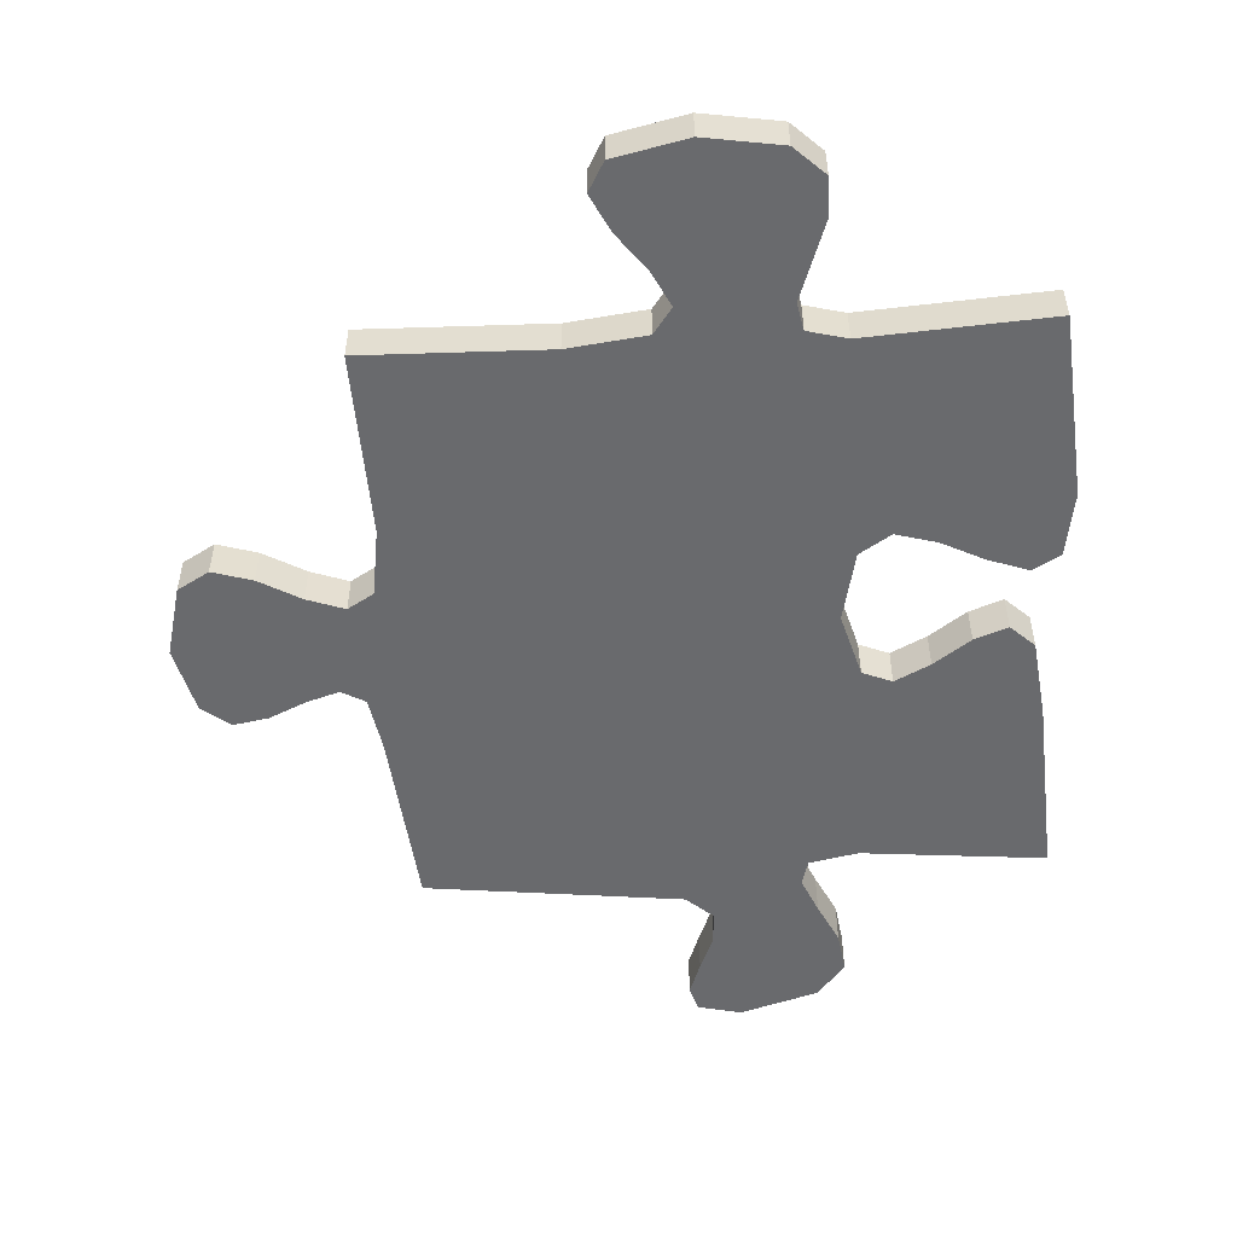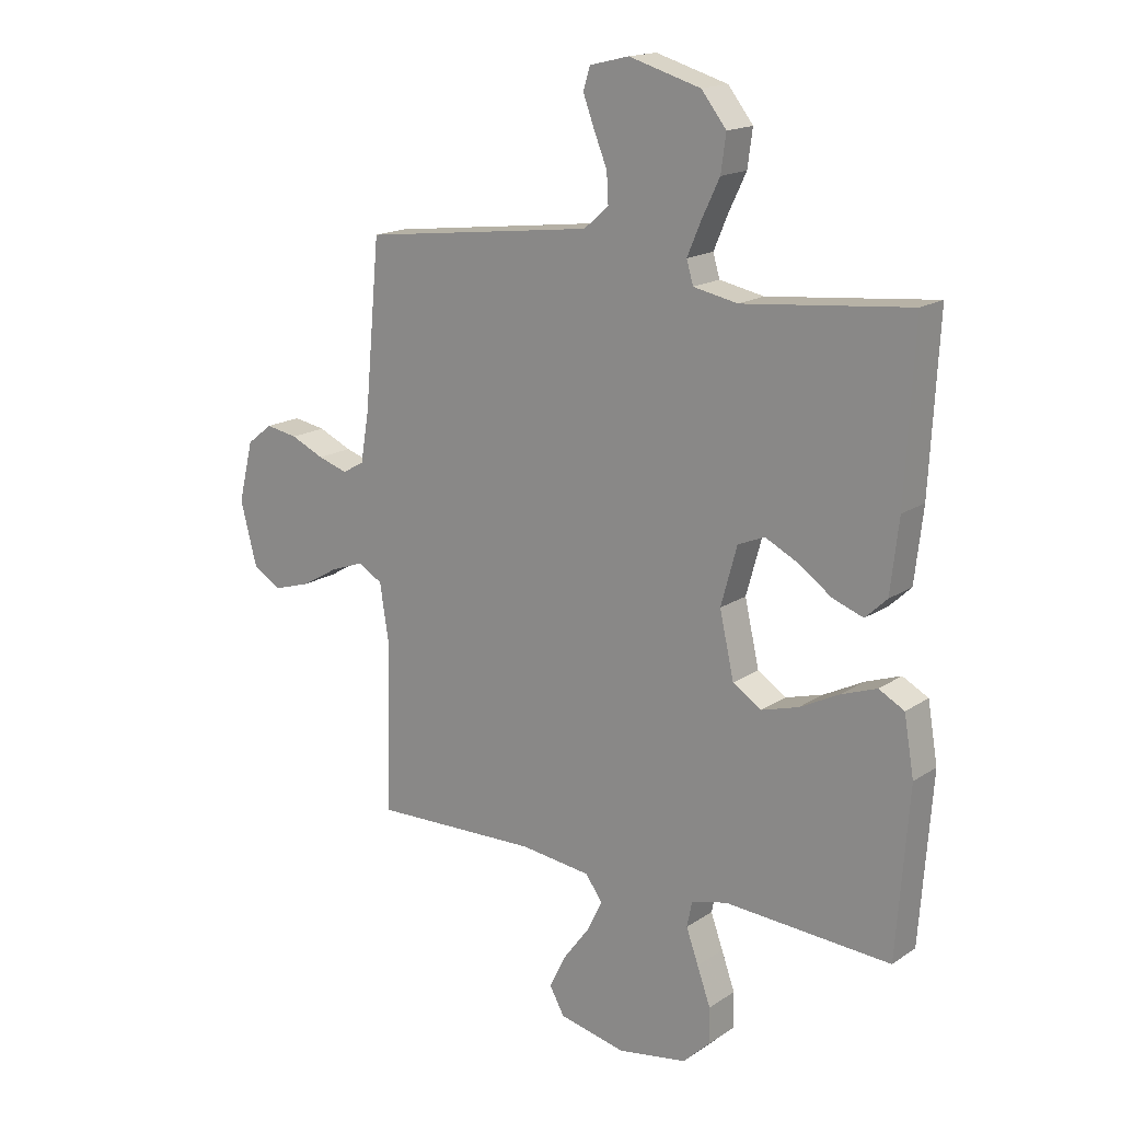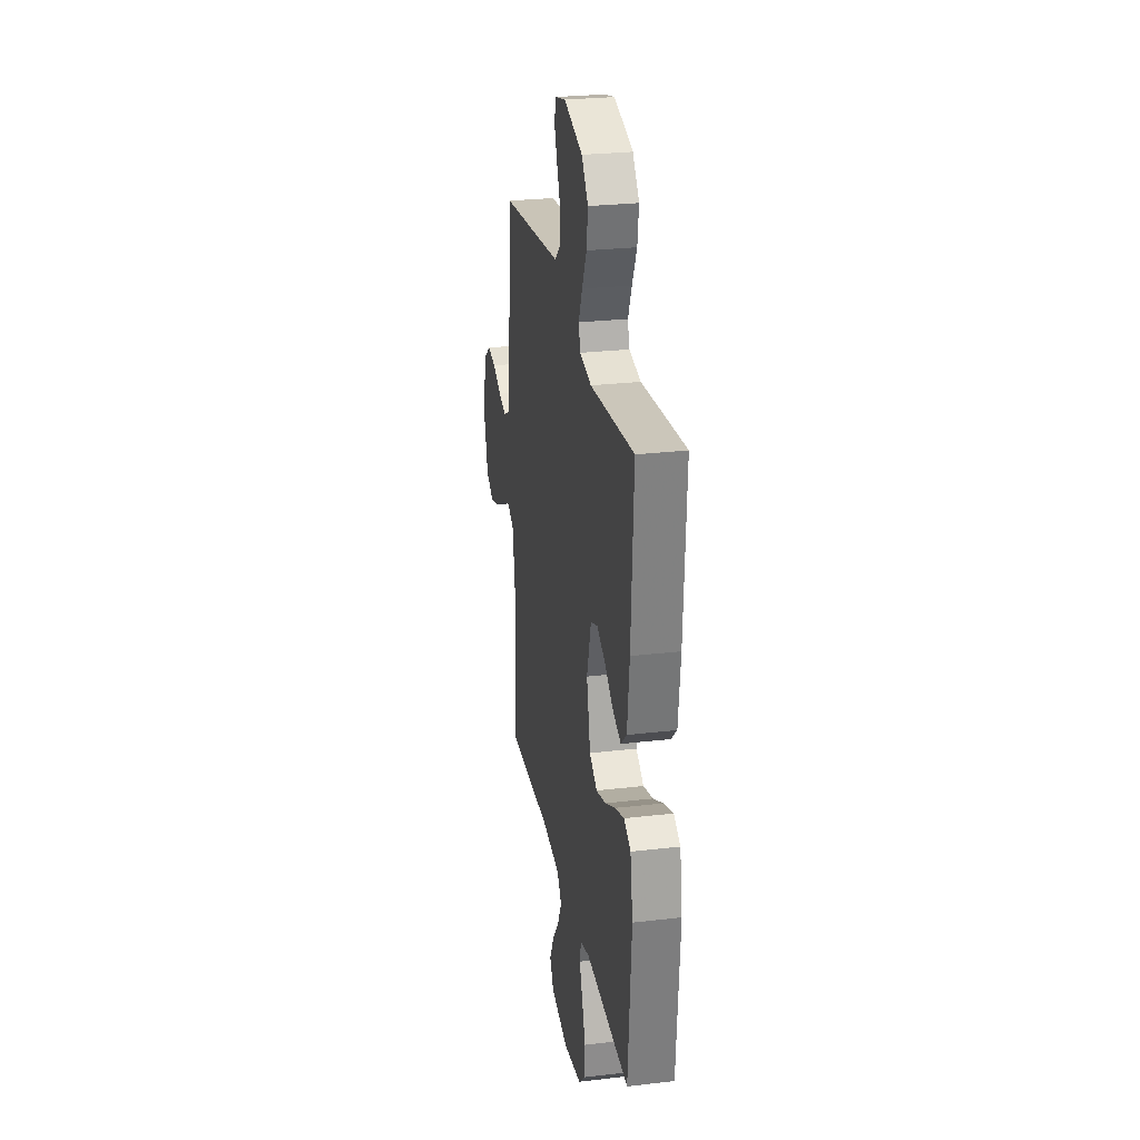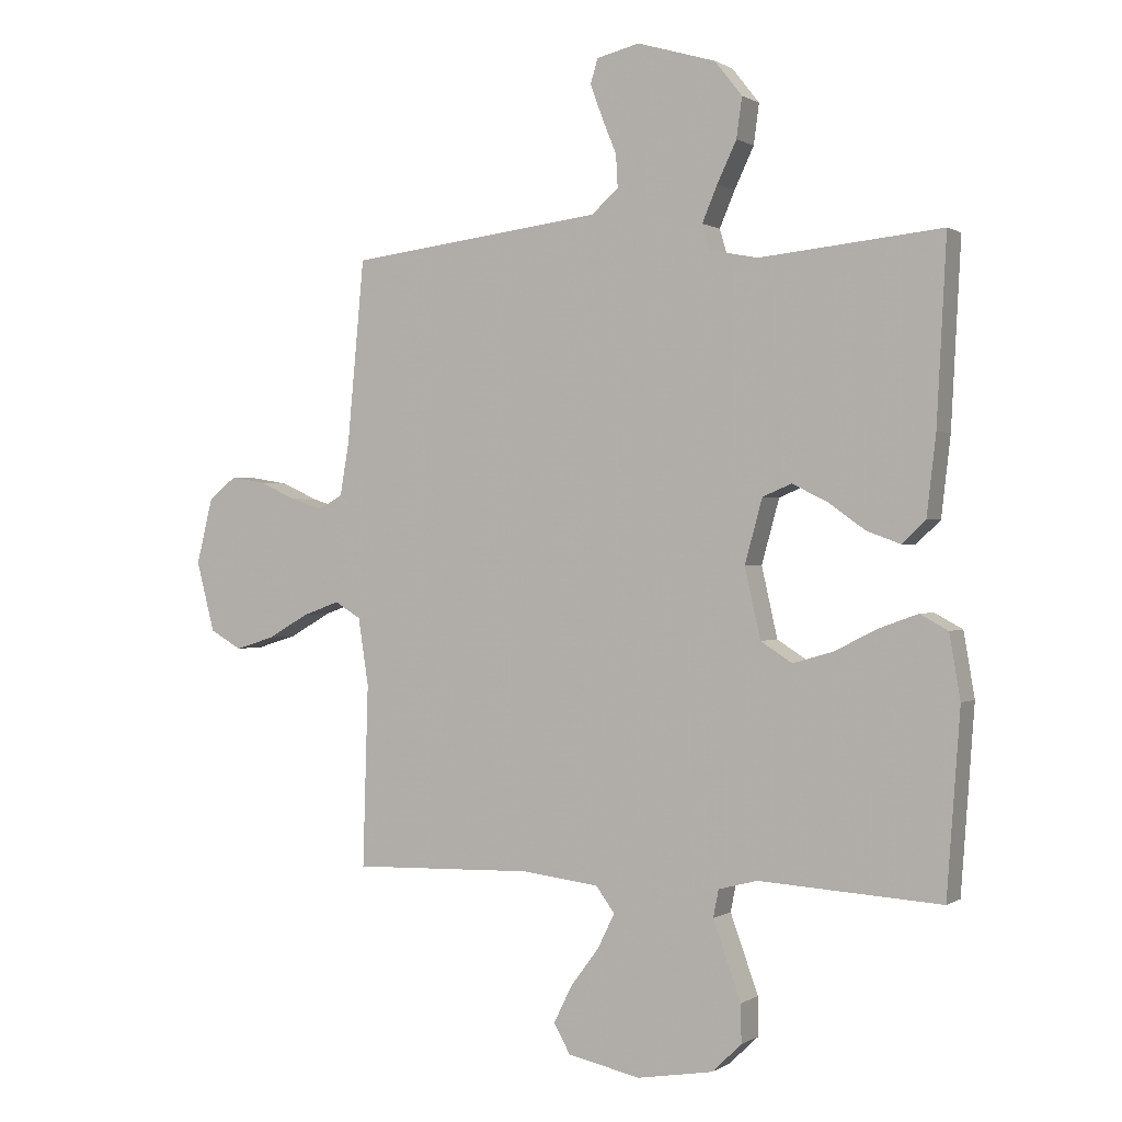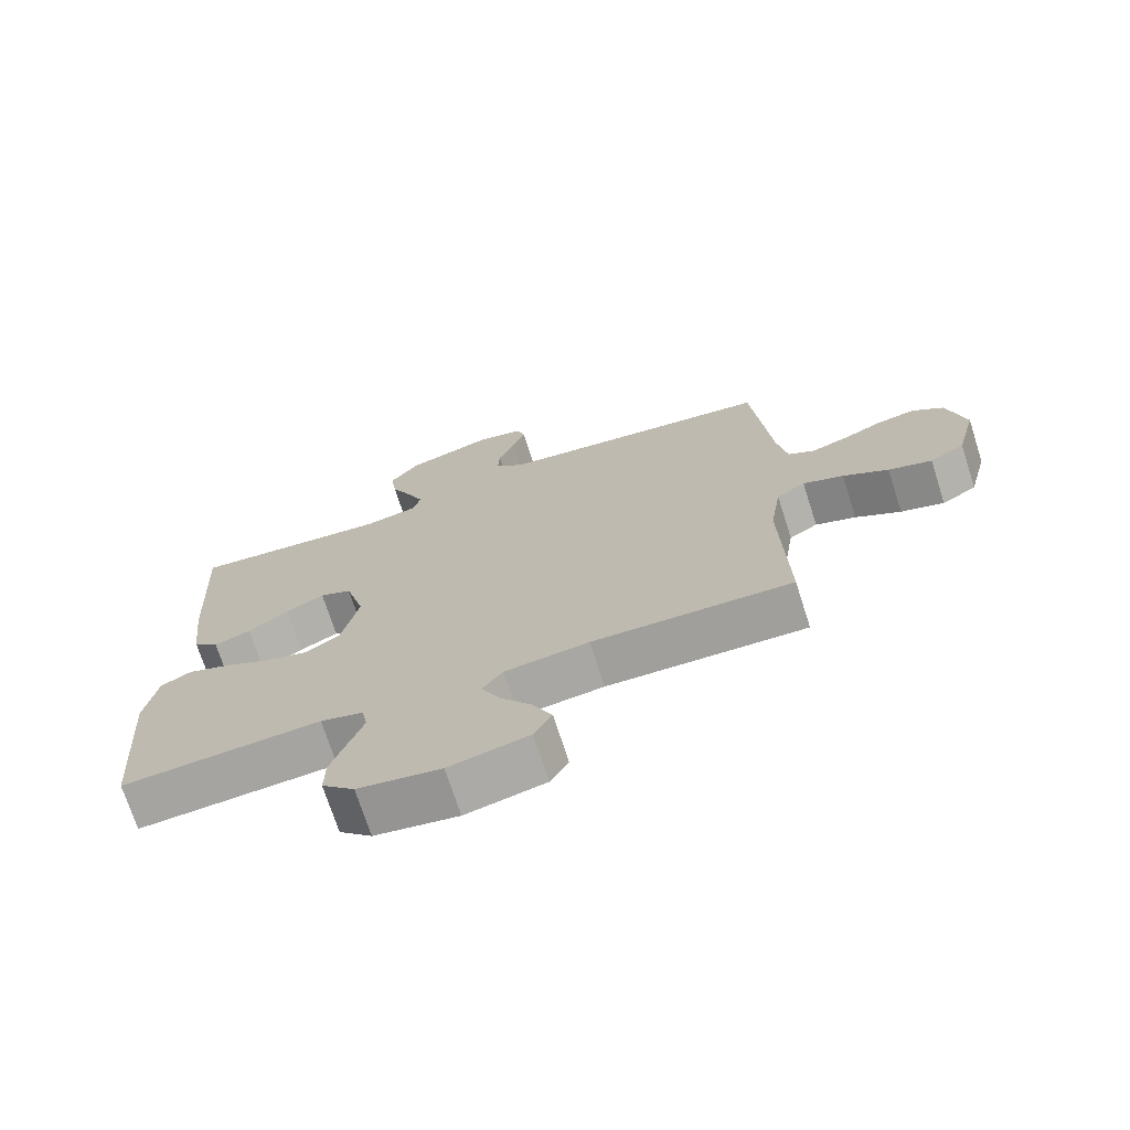
<metadata>
{"format":"obj","ext":"obj","renderer":"f3d","projection":"perspective","resolution":1024,"background":"white","views":[{"elev":-53.0,"azim":-176.3,"up":"+Y"},{"elev":16.8,"azim":-142.7,"up":"+Z"},{"elev":27.0,"azim":-100.3,"up":"+Z"},{"elev":0.5,"azim":-153.6,"up":"+Z"},{"elev":-72.0,"azim":17.8,"up":"+Z"}]}
</metadata>
<code>
v 0.5 0.07 -0.5
v 0.2 0.07 -0.491
v 0.073 0.07 -0.506
v 0.042 0.07 -0.548
v 0.07 0.07 -0.605
v 0.117 0.07 -0.668
v 0.147 0.07 -0.729
v 0.12 0.07 -0.777
v 0 0.07 -0.803
v -0.125 0.07 -0.782
v -0.174 0.07 -0.735
v -0.173 0.07 -0.672
v -0.149 0.07 -0.605
v -0.127 0.07 -0.544
v -0.136 0.07 -0.499
v -0.2 0.07 -0.482
v -0.5 0.07 -0.5
v -0.522 0.07 -0.2
v -0.504 0.07 -0.095
v -0.458 0.07 -0.07
v -0.394 0.07 -0.093
v -0.323 0.07 -0.129
v -0.257 0.07 -0.148
v -0.205 0.07 -0.115
v -0.179 0.07 0
v -0.208 0.07 0.105
v -0.256 0.07 0.125
v -0.314 0.07 0.096
v -0.375 0.07 0.053
v -0.43 0.07 0.033
v -0.469 0.07 0.07
v -0.484 0.07 0.2
v -0.5 0.07 0.5
v -0.2 0.07 0.47
v -0.12 0.07 0.486
v -0.108 0.07 0.527
v -0.133 0.07 0.586
v -0.165 0.07 0.653
v -0.174 0.07 0.719
v -0.129 0.07 0.776
v 0 0.07 0.814
v 0.071 0.07 0.797
v 0.083 0.07 0.757
v 0.063 0.07 0.703
v 0.039 0.07 0.644
v 0.036 0.07 0.591
v 0.08 0.07 0.552
v 0.2 0.07 0.537
v 0.5 0.07 0.5
v 0.528 0.07 0.2
v 0.543 0.07 0.113
v 0.582 0.07 0.091
v 0.636 0.07 0.108
v 0.696 0.07 0.135
v 0.754 0.07 0.145
v 0.8 0.07 0.109
v 0.827 0.07 0
v 0.797 0.07 -0.115
v 0.745 0.07 -0.145
v 0.68 0.07 -0.125
v 0.612 0.07 -0.086
v 0.551 0.07 -0.064
v 0.508 0.07 -0.09
v 0.491 0.07 -0.2
v 0.5 0 -0.5
v 0.2 0 -0.491
v 0.073 0 -0.506
v 0.042 0 -0.548
v 0.07 0 -0.605
v 0.117 0 -0.668
v 0.147 0 -0.729
v 0.12 0 -0.777
v 0 0 -0.803
v -0.125 0 -0.782
v -0.174 0 -0.735
v -0.173 0 -0.672
v -0.149 0 -0.605
v -0.127 0 -0.544
v -0.136 0 -0.499
v -0.2 0 -0.482
v -0.5 0 -0.5
v -0.522 0 -0.2
v -0.504 0 -0.095
v -0.458 0 -0.07
v -0.394 0 -0.093
v -0.323 0 -0.129
v -0.257 0 -0.148
v -0.205 0 -0.115
v -0.179 0 0
v -0.208 0 0.105
v -0.256 0 0.125
v -0.314 0 0.096
v -0.375 0 0.053
v -0.43 0 0.033
v -0.469 0 0.07
v -0.484 0 0.2
v -0.5 0 0.5
v -0.2 0 0.47
v -0.12 0 0.486
v -0.108 0 0.527
v -0.133 0 0.586
v -0.165 0 0.653
v -0.174 0 0.719
v -0.129 0 0.776
v 0 0 0.814
v 0.071 0 0.797
v 0.083 0 0.757
v 0.063 0 0.703
v 0.039 0 0.644
v 0.036 0 0.591
v 0.08 0 0.552
v 0.2 0 0.537
v 0.5 0 0.5
v 0.528 0 0.2
v 0.543 0 0.113
v 0.582 0 0.091
v 0.636 0 0.108
v 0.696 0 0.135
v 0.754 0 0.145
v 0.8 0 0.109
v 0.827 0 0
v 0.797 0 -0.115
v 0.745 0 -0.145
v 0.68 0 -0.125
v 0.612 0 -0.086
v 0.551 0 -0.064
v 0.508 0 -0.09
v 0.491 0 -0.2
f 58 59 60 61
f 58 61 62
f 57 58 62
f 56 57 62
f 53 54 55 56
f 52 53 56 62
f 51 52 62 63
f 48 49 50
f 47 48 50 51
f 46 47 51 63
f 42 43 44 45
f 40 41 42 45
f 40 45 46
f 37 38 39 40
f 36 37 40 46
f 35 36 46 63
f 31 32 33 34
f 28 29 30 31
f 27 28 31 34
f 26 27 34 35
f 19 20 21 22
f 19 22 23
f 16 17 18 19
f 15 16 19 23
f 11 12 13 14
f 9 10 11 14
f 9 14 15
f 5 6 7 8
f 4 5 8 9
f 64 1 2
f 64 2 3
f 63 64 3
f 25 26 35 63
f 24 25 63 3
f 23 24 3 4
f 4 9 15 23
f 125 124 123 122
f 126 125 122
f 126 122 121
f 126 121 120
f 120 119 118 117
f 126 120 117 116
f 127 126 116 115
f 114 113 112
f 115 114 112 111
f 127 115 111 110
f 109 108 107 106
f 109 106 105 104
f 110 109 104
f 104 103 102 101
f 110 104 101 100
f 127 110 100 99
f 98 97 96 95
f 95 94 93 92
f 98 95 92 91
f 99 98 91 90
f 86 85 84 83
f 87 86 83
f 83 82 81 80
f 87 83 80 79
f 78 77 76 75
f 78 75 74 73
f 79 78 73
f 72 71 70 69
f 73 72 69 68
f 66 65 128
f 67 66 128
f 67 128 127
f 127 99 90 89
f 67 127 89 88
f 68 67 88 87
f 87 79 73 68
f 1 65 66 2
f 2 66 67 3
f 3 67 68 4
f 4 68 69 5
f 5 69 70 6
f 6 70 71 7
f 7 71 72 8
f 8 72 73 9
f 9 73 74 10
f 10 74 75 11
f 11 75 76 12
f 12 76 77 13
f 13 77 78 14
f 14 78 79 15
f 15 79 80 16
f 16 80 81 17
f 17 81 82 18
f 18 82 83 19
f 19 83 84 20
f 20 84 85 21
f 21 85 86 22
f 22 86 87 23
f 23 87 88 24
f 24 88 89 25
f 25 89 90 26
f 26 90 91 27
f 27 91 92 28
f 28 92 93 29
f 29 93 94 30
f 30 94 95 31
f 31 95 96 32
f 32 96 97 33
f 33 97 98 34
f 34 98 99 35
f 35 99 100 36
f 36 100 101 37
f 37 101 102 38
f 38 102 103 39
f 39 103 104 40
f 40 104 105 41
f 41 105 106 42
f 42 106 107 43
f 43 107 108 44
f 44 108 109 45
f 45 109 110 46
f 46 110 111 47
f 47 111 112 48
f 48 112 113 49
f 49 113 114 50
f 50 114 115 51
f 51 115 116 52
f 52 116 117 53
f 53 117 118 54
f 54 118 119 55
f 55 119 120 56
f 56 120 121 57
f 57 121 122 58
f 58 122 123 59
f 59 123 124 60
f 60 124 125 61
f 61 125 126 62
f 62 126 127 63
f 63 127 128 64
f 64 128 65 1

</code>
